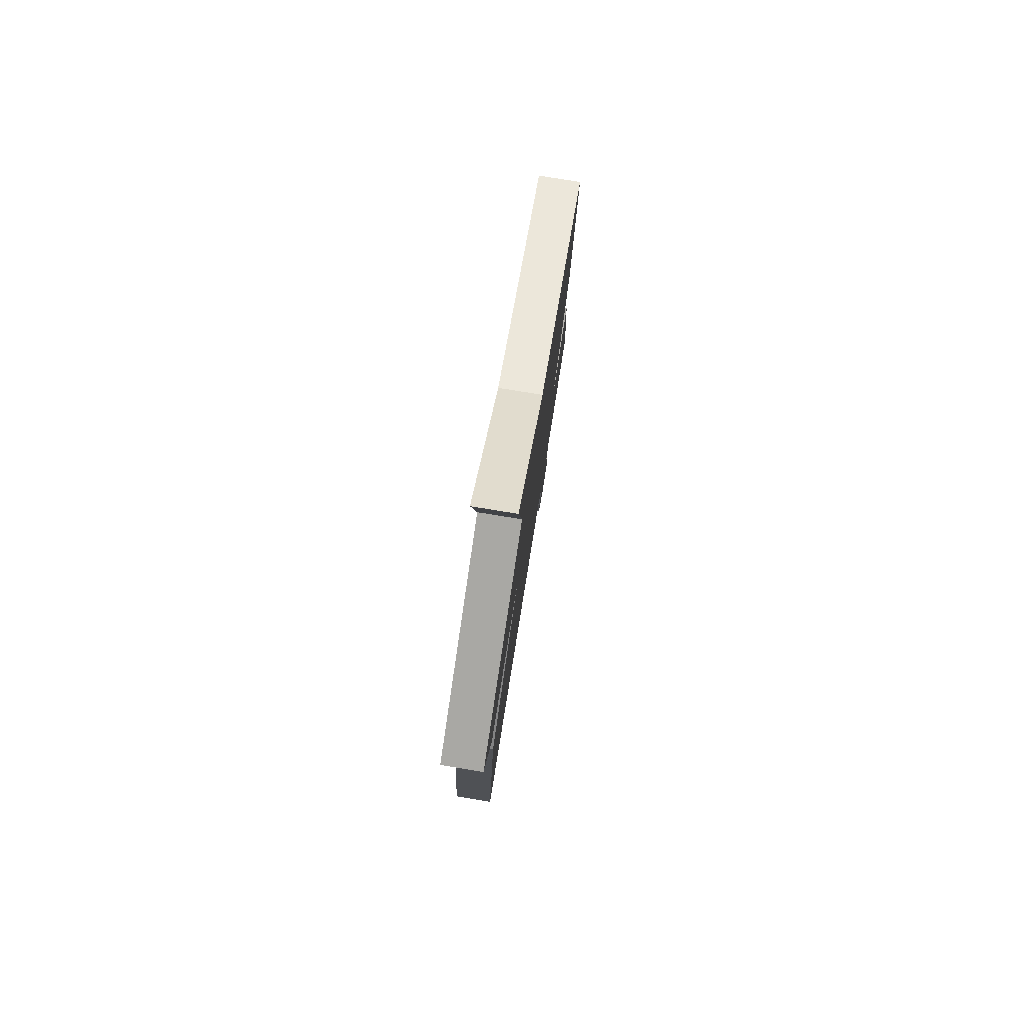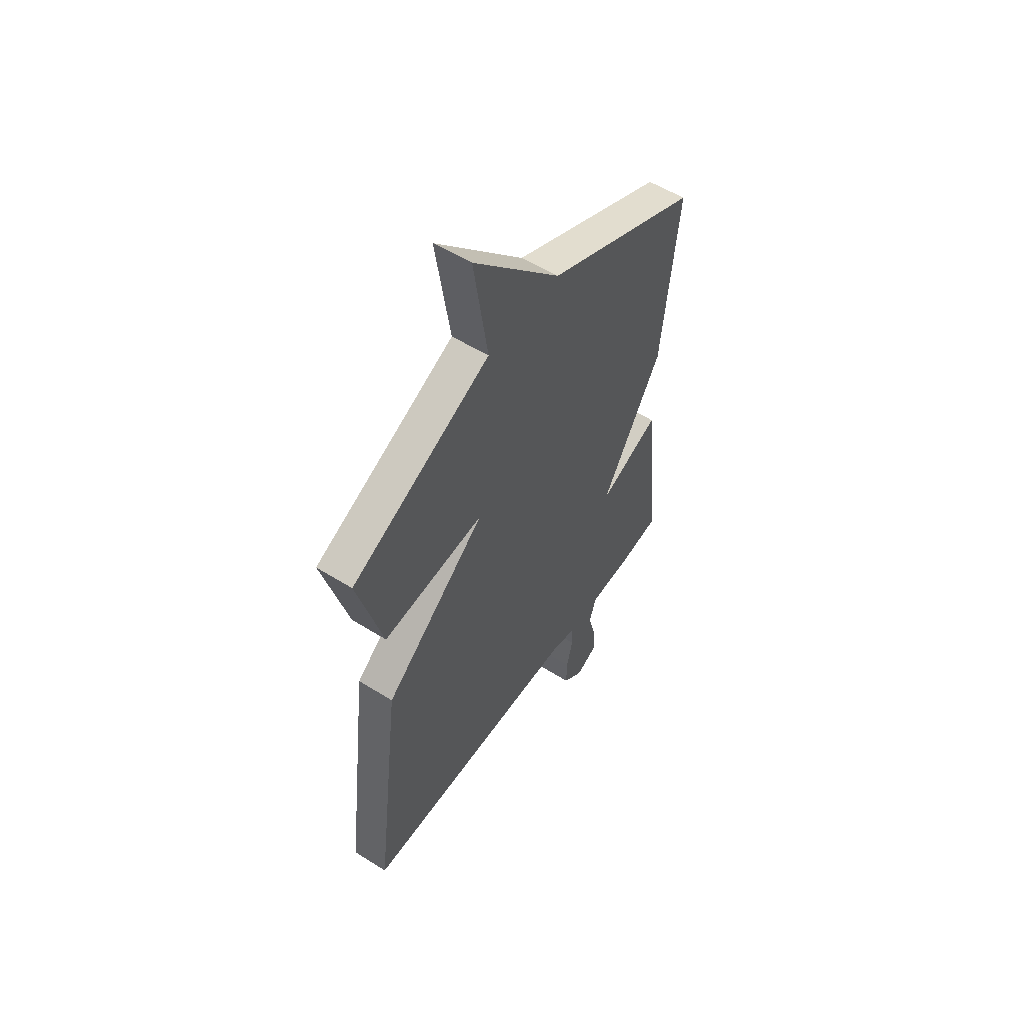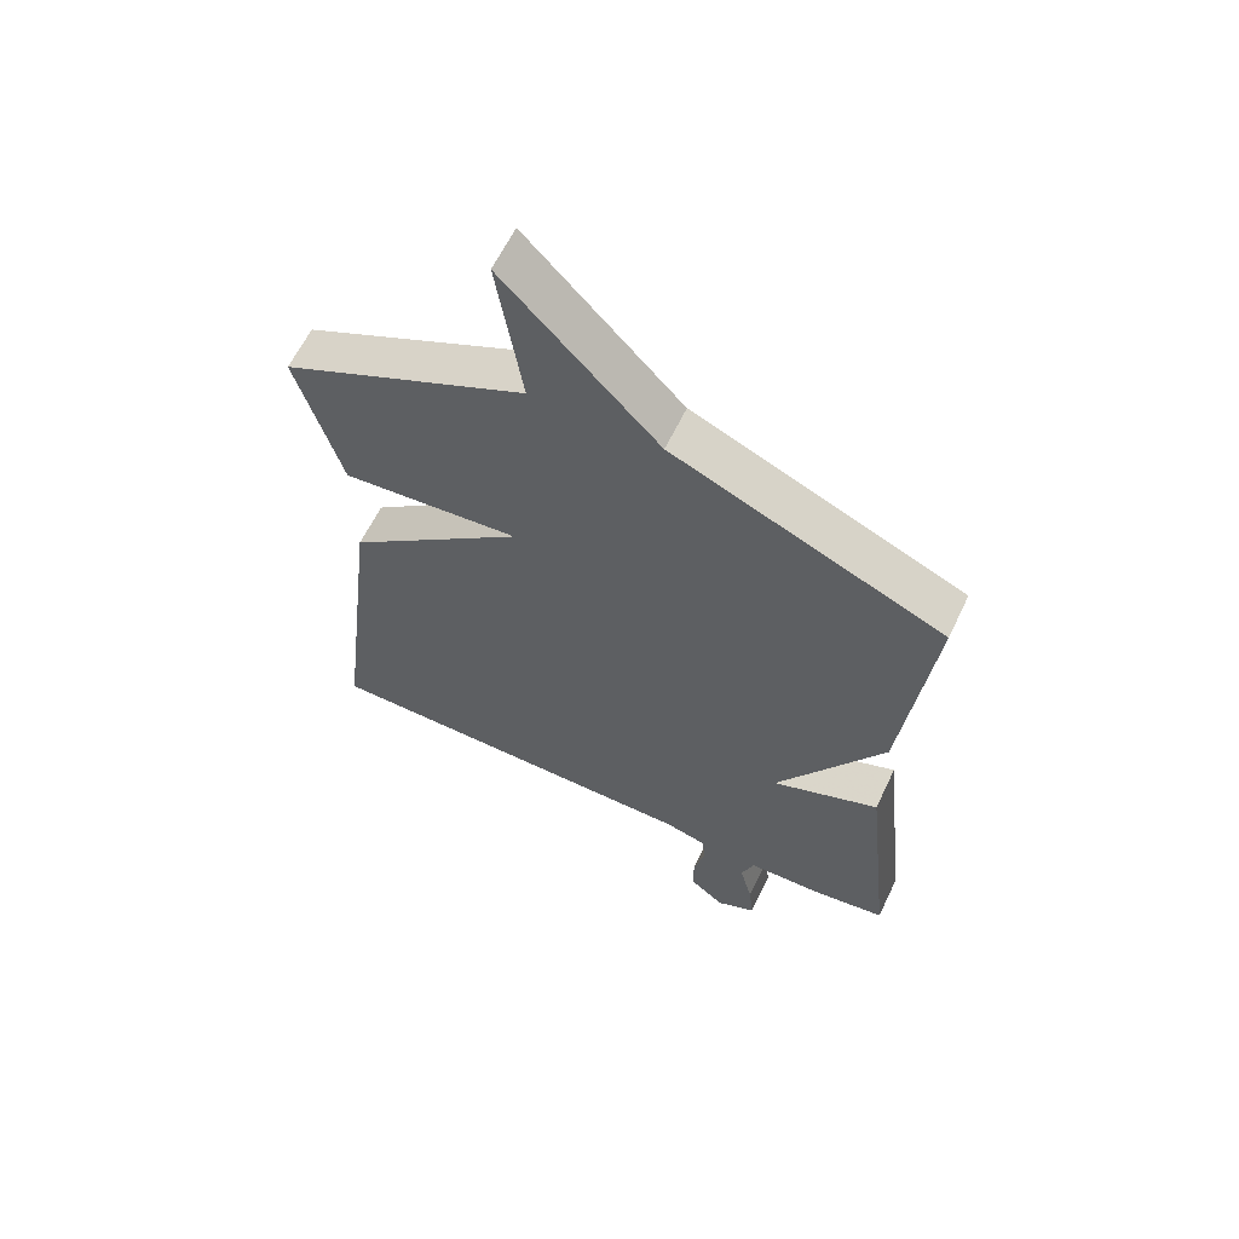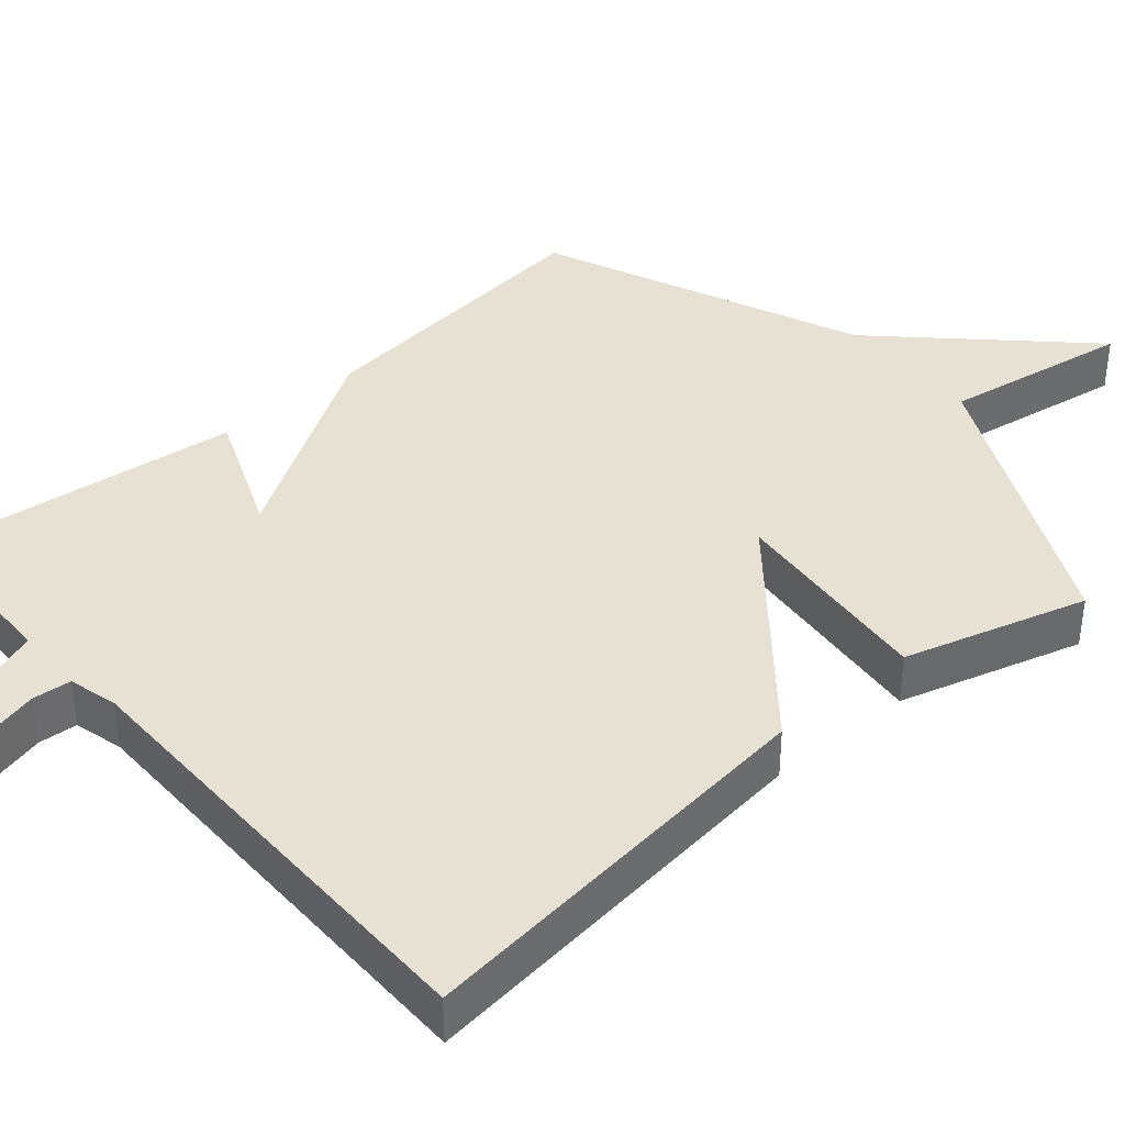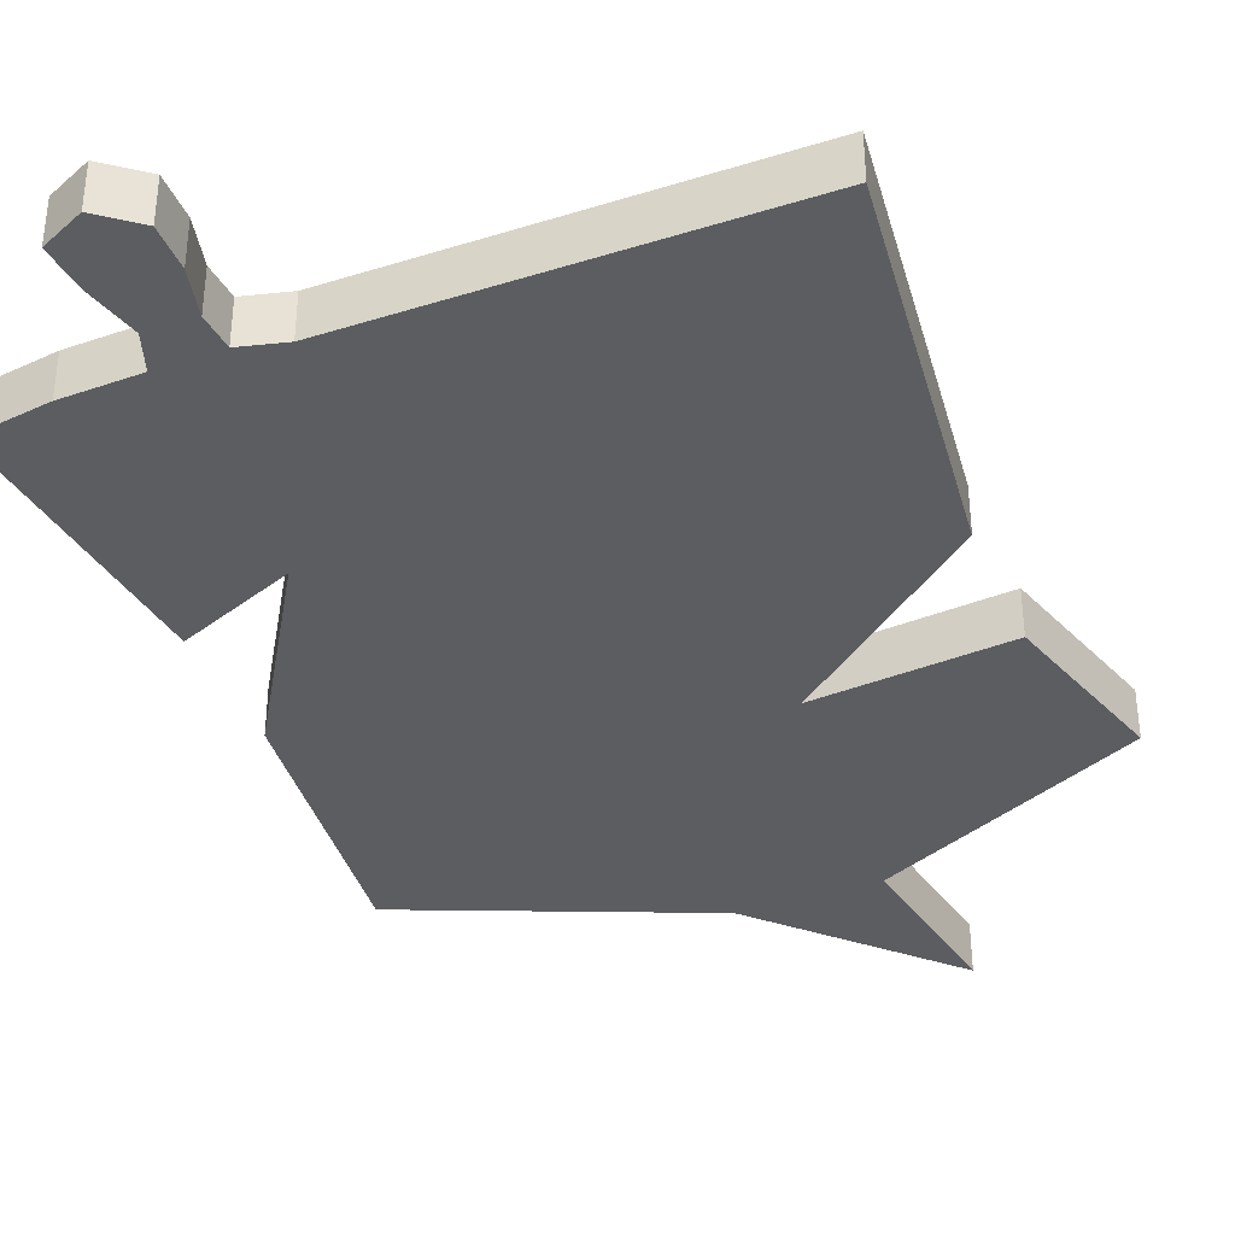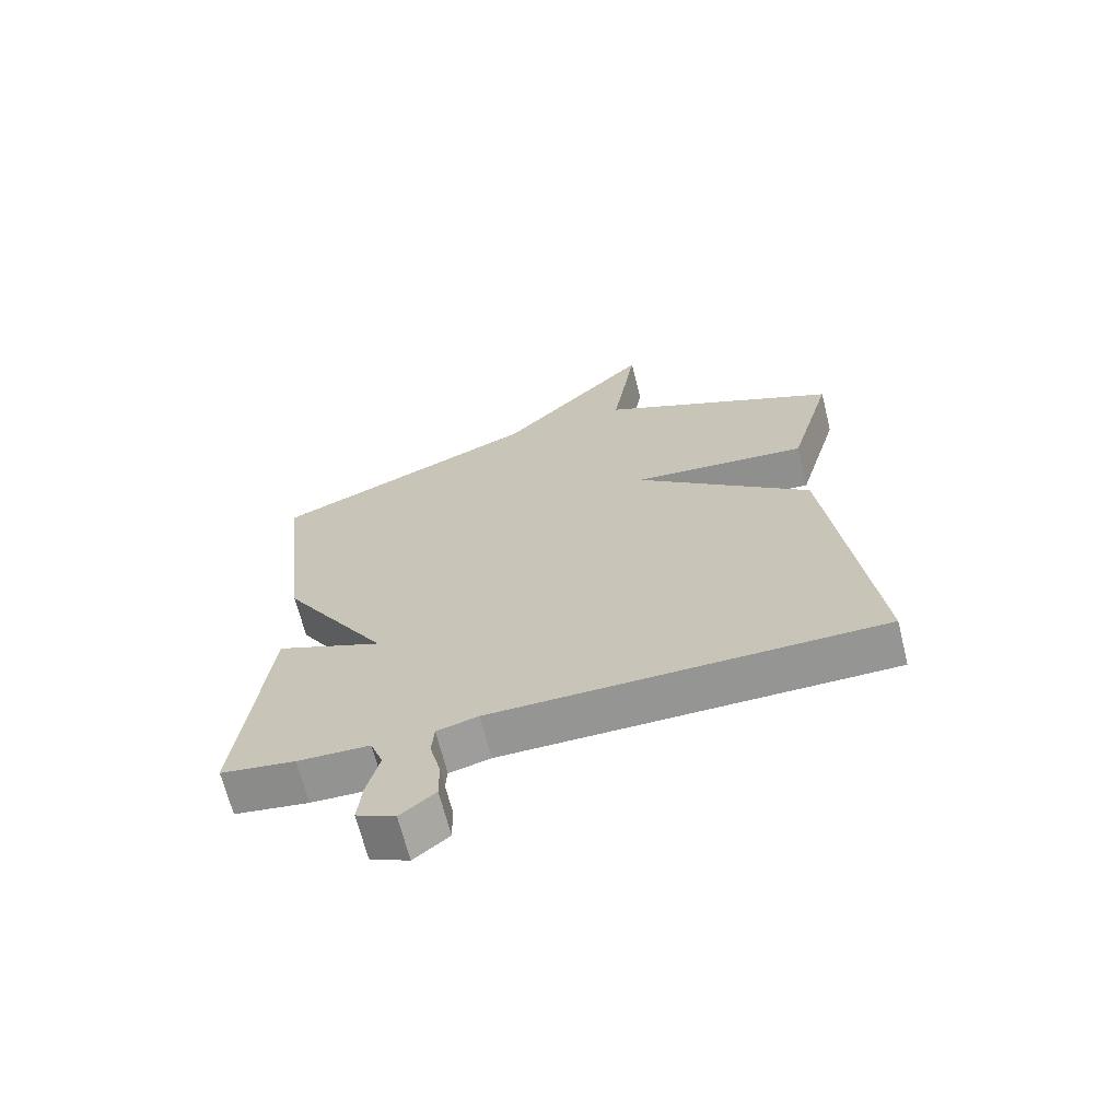
<metadata>
{"format":"obj","ext":"obj","renderer":"f3d","projection":"perspective","resolution":1024,"background":"white","views":[{"elev":79.3,"azim":-80.8,"up":"+Z"},{"elev":54.6,"azim":-56.4,"up":"+Z"},{"elev":61.8,"azim":25.5,"up":"+Z"},{"elev":39.4,"azim":-130.4,"up":"+Y"},{"elev":-37.2,"azim":-157.7,"up":"+Y"},{"elev":-67.2,"azim":-166.0,"up":"+Z"}]}
</metadata>
<code>
v -0.5 0.07 -0.5
v -0.431 0.07 0.057
v -0.153 0.07 0.282
v -0.431 0.07 0.257
v -0.5 0.07 0.5
v -0.119 0.07 0.681
v -0.158 0.07 0.931
v 0.081 0.07 0.681
v 0.5 0.07 0.5
v 0.455 0.07 0.103
v 0.288 0.07 -0.165
v 0.455 0.07 -0.097
v 0.5 0.07 -0.5
v 0.383 0.07 -0.517
v 0.27 0.07 -0.52
v 0.25 0.07 -0.575
v 0.27 0.07 -0.652
v 0.277 0.07 -0.721
v 0.216 0.07 -0.75
v 0.161 0.07 -0.706
v 0.162 0.07 -0.641
v 0.179 0.07 -0.573
v 0.175 0.07 -0.521
v 0.11 0.07 -0.504
v -0.5 0 -0.5
v -0.431 0 0.057
v -0.153 0 0.282
v -0.431 0 0.257
v -0.5 0 0.5
v -0.119 0 0.681
v -0.158 0 0.931
v 0.081 0 0.681
v 0.5 0 0.5
v 0.455 0 0.103
v 0.288 0 -0.165
v 0.455 0 -0.097
v 0.5 0 -0.5
v 0.383 0 -0.517
v 0.27 0 -0.52
v 0.25 0 -0.575
v 0.27 0 -0.652
v 0.277 0 -0.721
v 0.216 0 -0.75
v 0.161 0 -0.706
v 0.162 0 -0.641
v 0.179 0 -0.573
v 0.175 0 -0.521
v 0.11 0 -0.504
f 20 21 22
f 19 20 22
f 18 19 22
f 17 18 22
f 16 17 22
f 15 16 22 23
f 15 23 24
f 14 15 24
f 13 14 24
f 12 13 24
f 11 12 24
f 8 9 10 11
f 8 11 24
f 7 8 24
f 6 7 24
f 3 4 5 6
f 24 1 2 3
f 3 6 24
f 46 45 44
f 46 44 43
f 46 43 42
f 46 42 41
f 46 41 40
f 47 46 40 39
f 48 47 39
f 48 39 38
f 48 38 37
f 48 37 36
f 48 36 35
f 35 34 33 32
f 48 35 32
f 48 32 31
f 48 31 30
f 30 29 28 27
f 27 26 25 48
f 48 30 27
f 1 25 26 2
f 2 26 27 3
f 3 27 28 4
f 4 28 29 5
f 5 29 30 6
f 6 30 31 7
f 7 31 32 8
f 8 32 33 9
f 9 33 34 10
f 10 34 35 11
f 11 35 36 12
f 12 36 37 13
f 13 37 38 14
f 14 38 39 15
f 15 39 40 16
f 16 40 41 17
f 17 41 42 18
f 18 42 43 19
f 19 43 44 20
f 20 44 45 21
f 21 45 46 22
f 22 46 47 23
f 23 47 48 24
f 24 48 25 1

</code>
